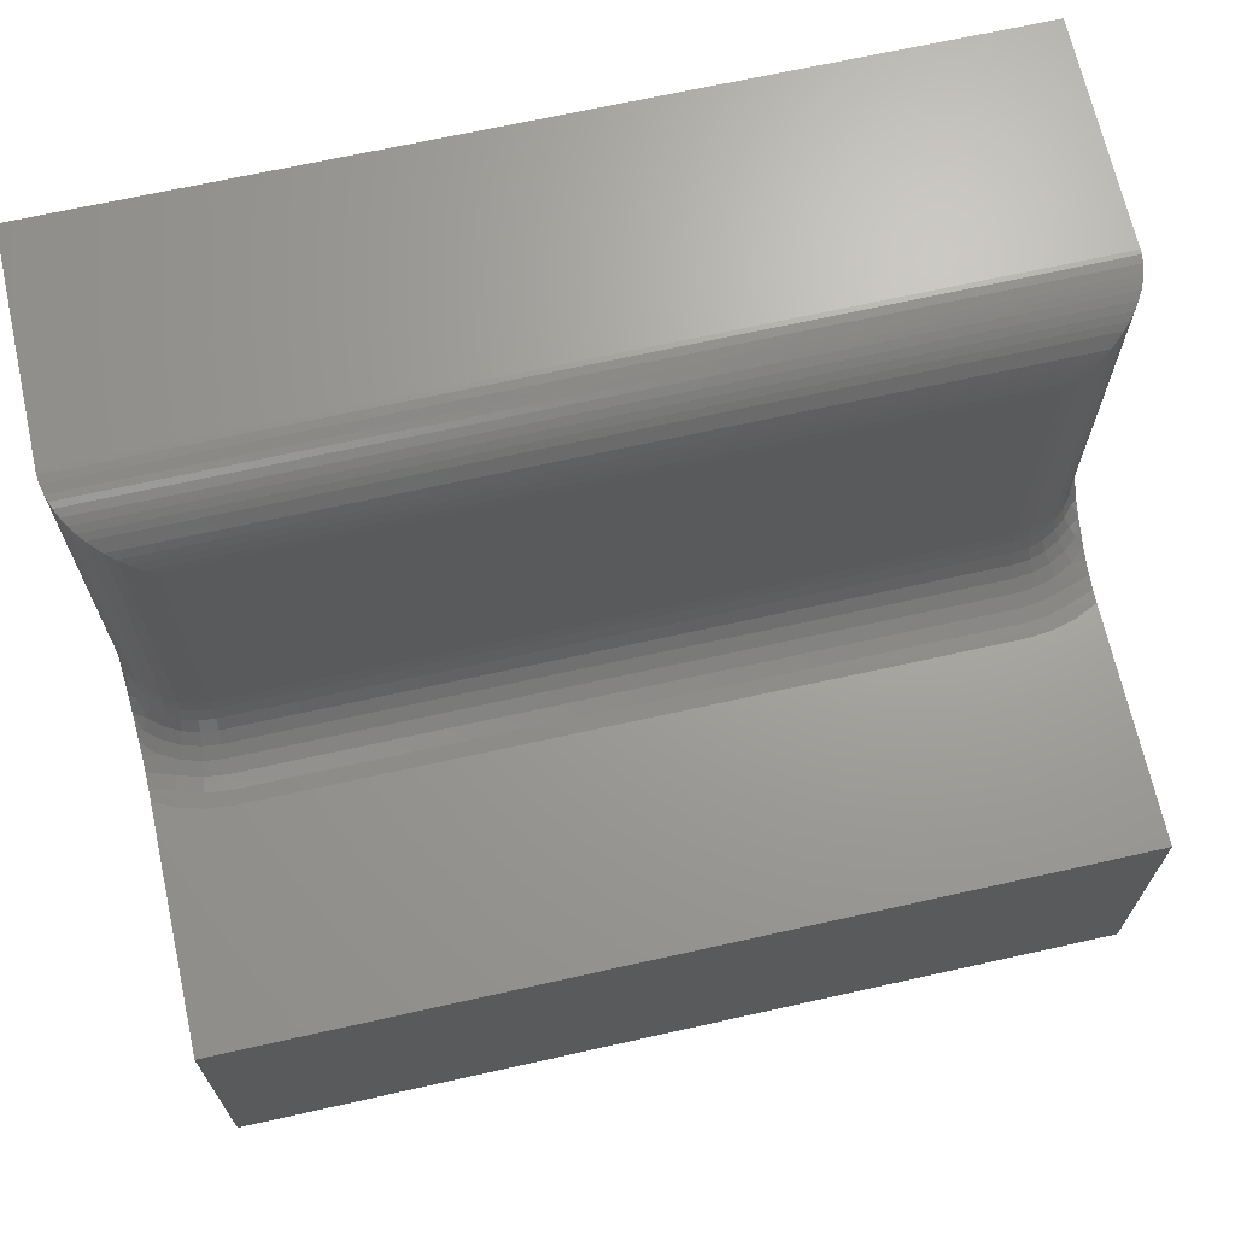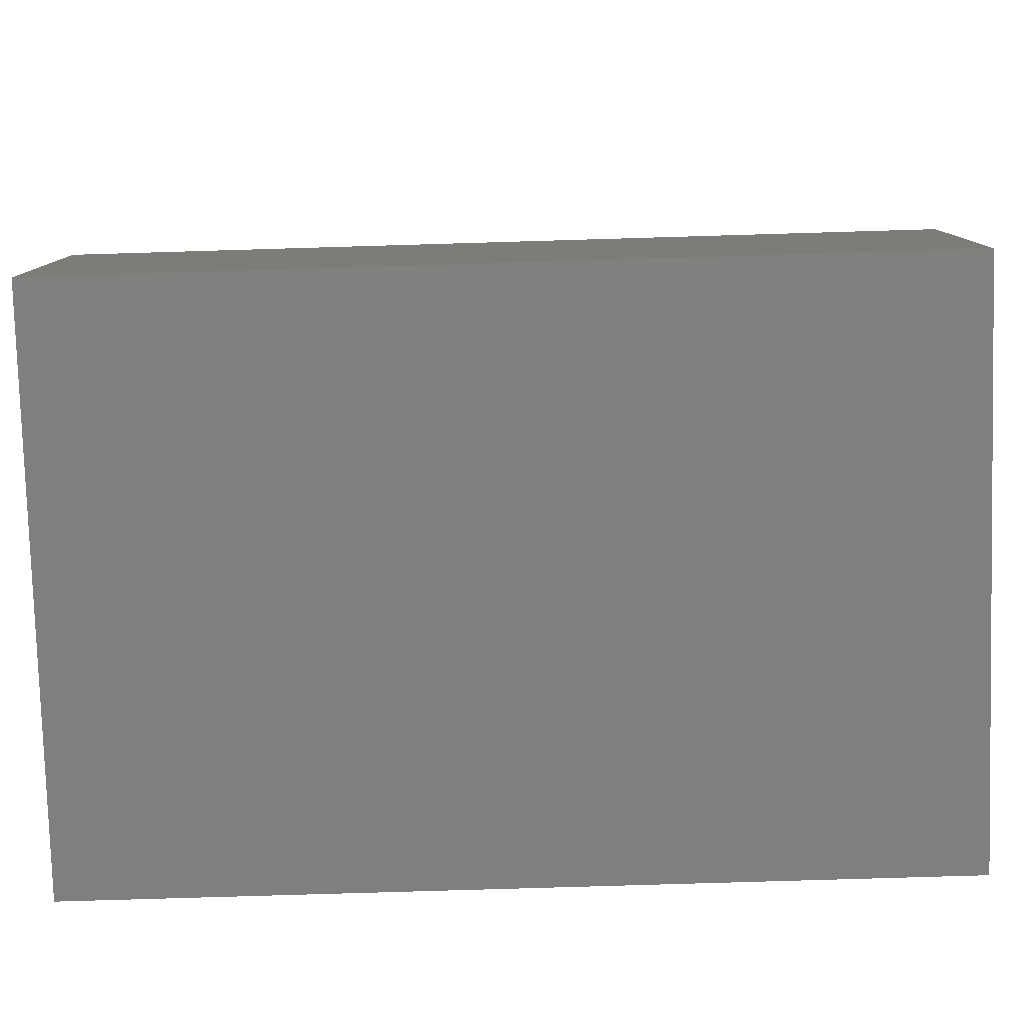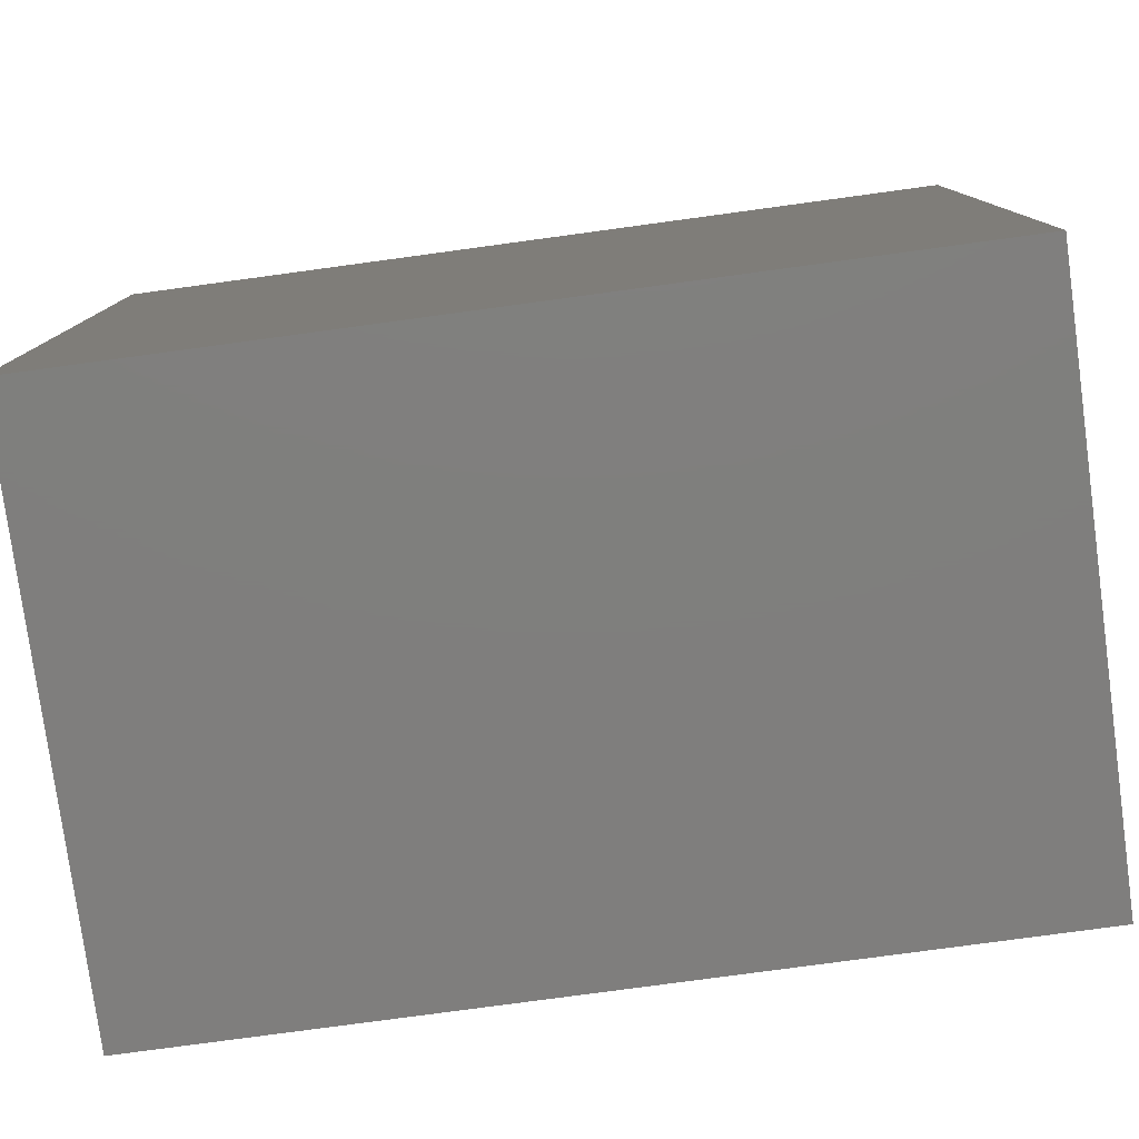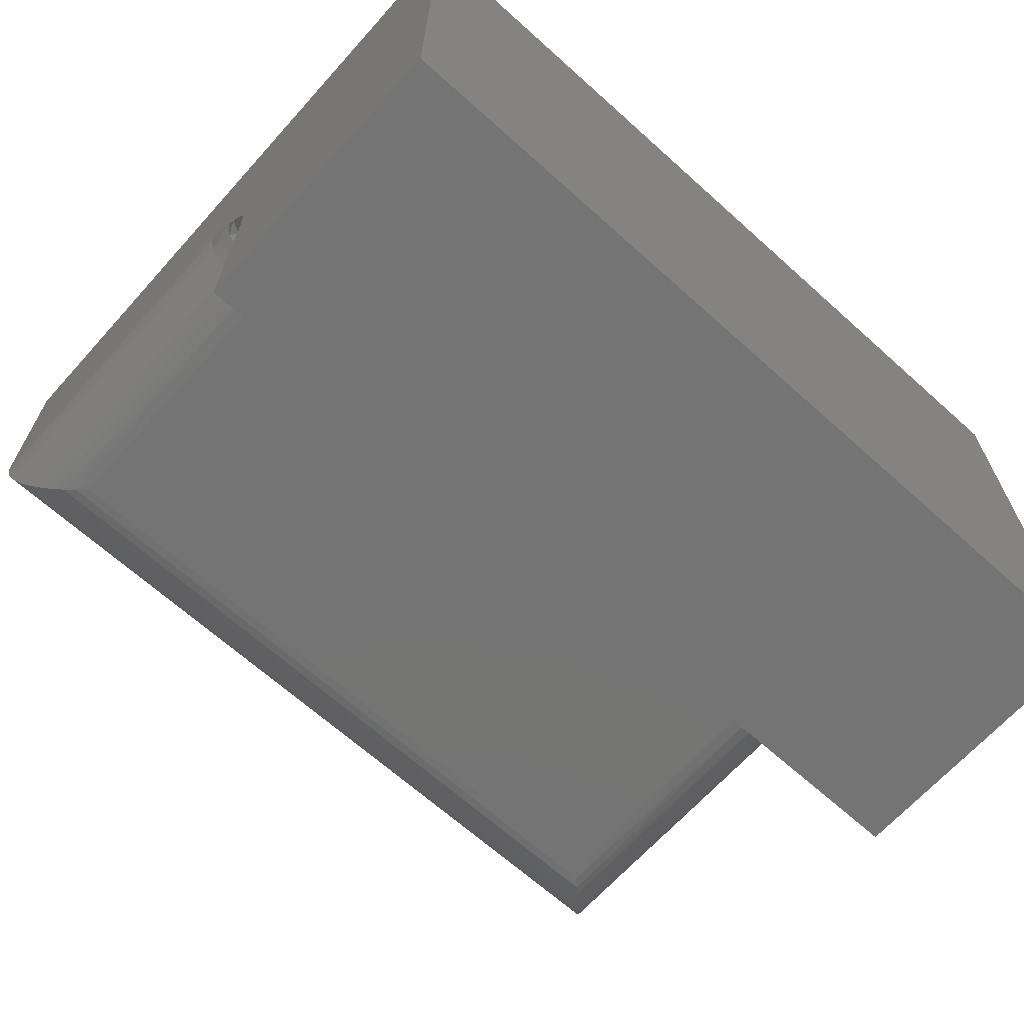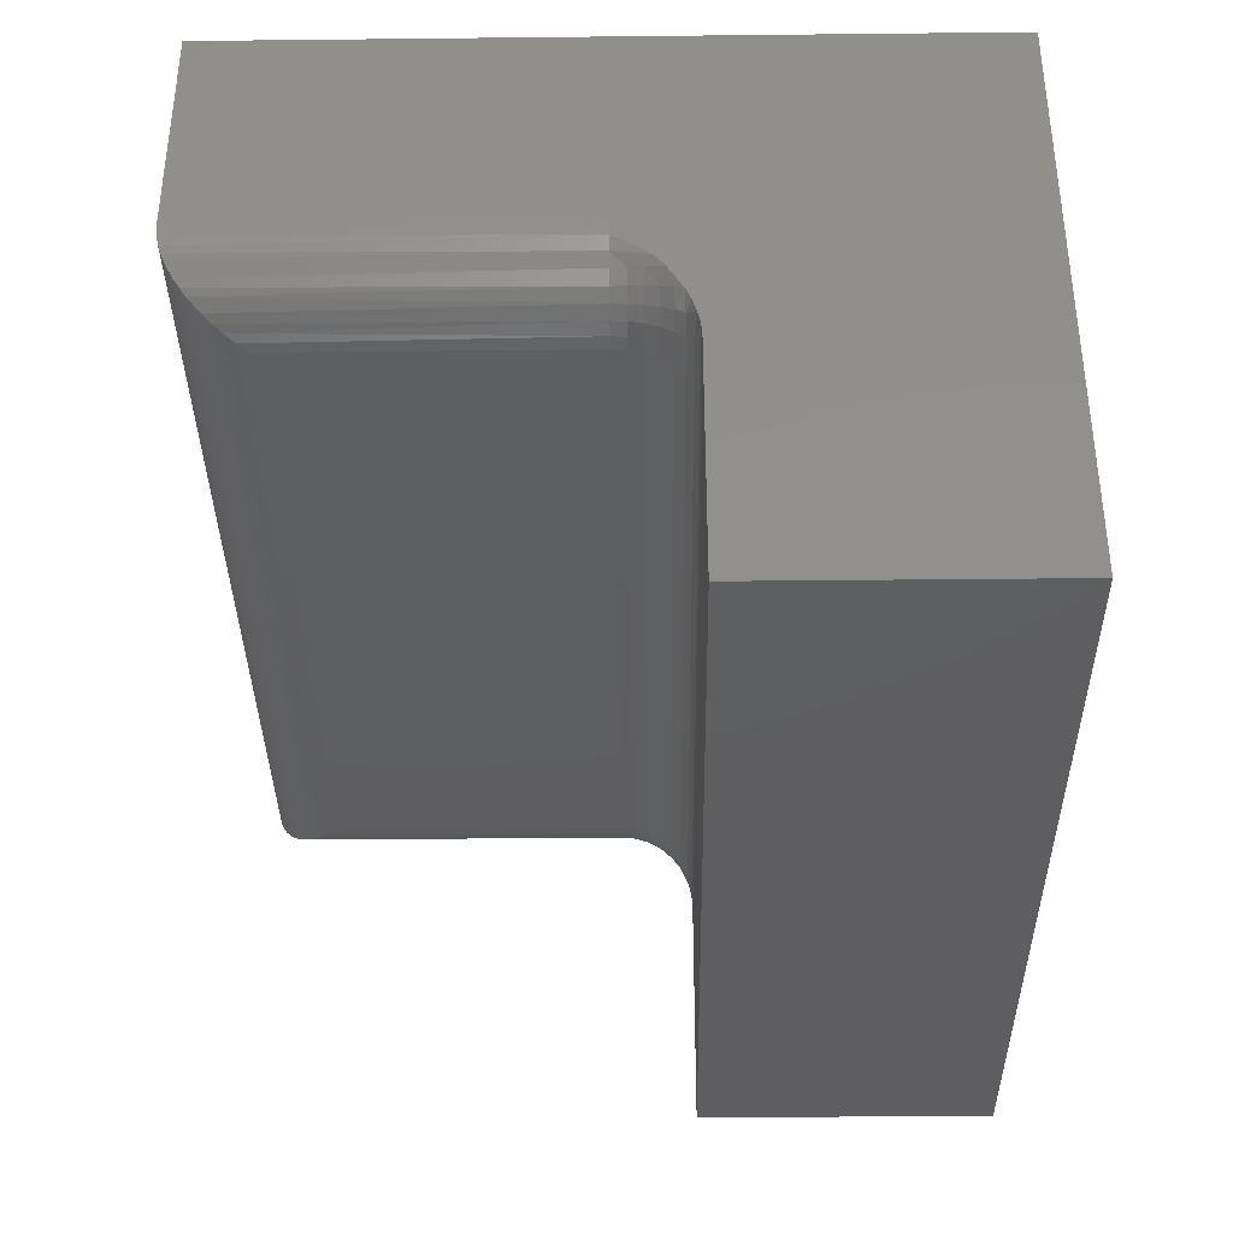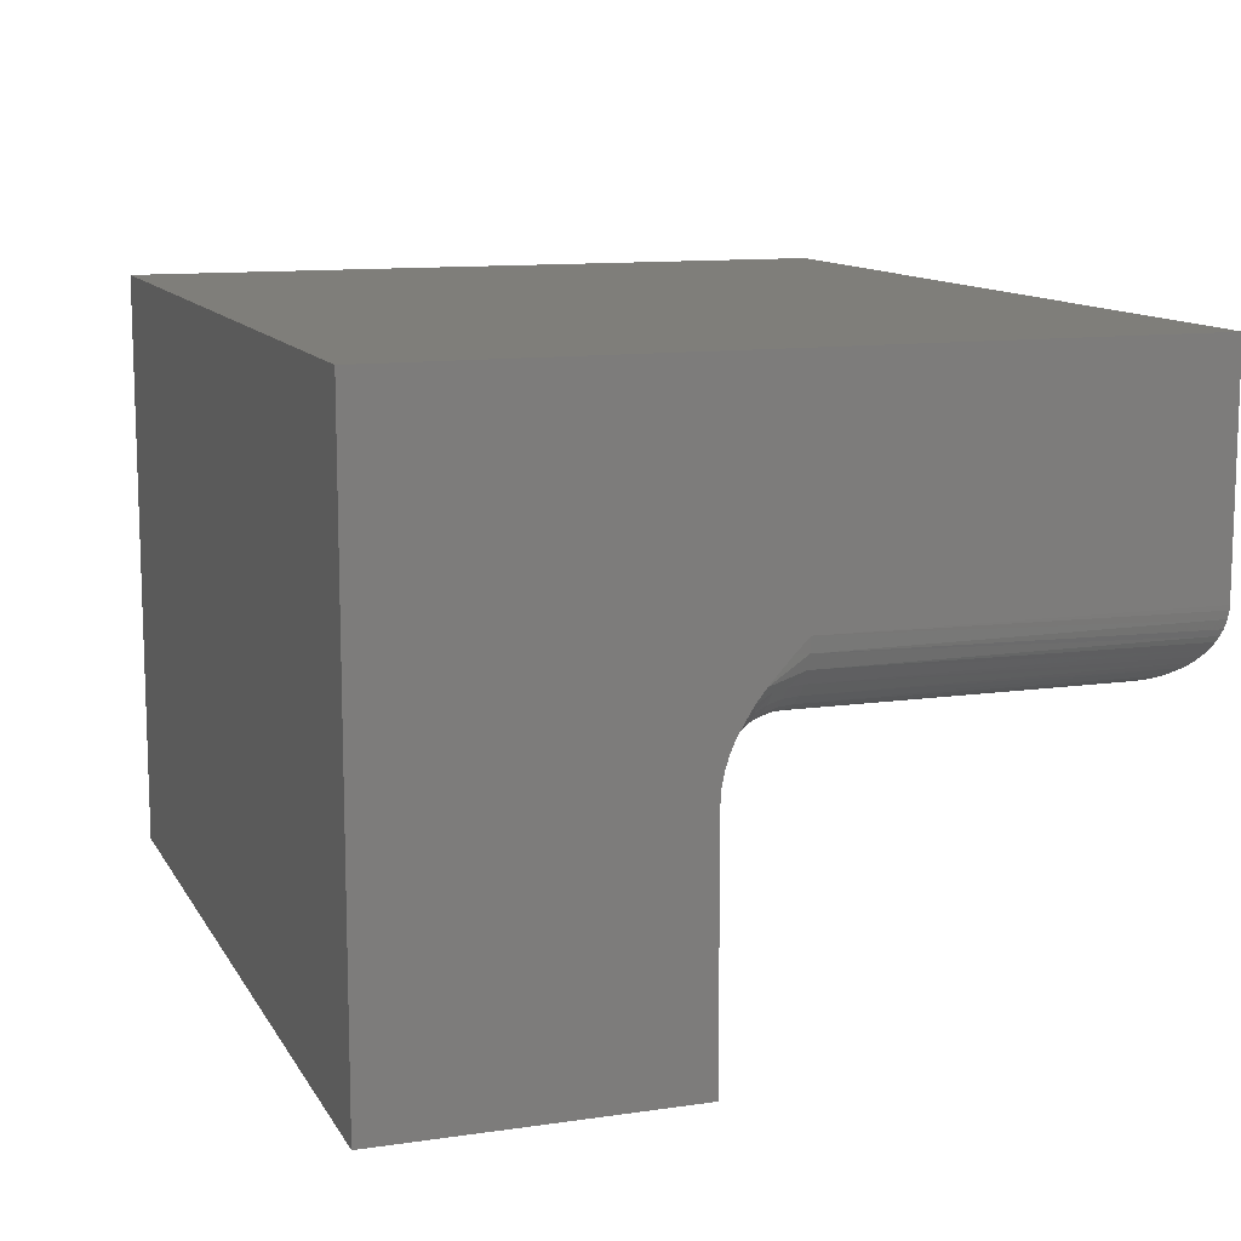
<metadata>
{"format":"stl","ext":"stl","renderer":"f3d","projection":"perspective","resolution":1024,"background":"white","views":[{"elev":68.3,"azim":-12.6,"up":"+Z"},{"elev":-79.7,"azim":1.7,"up":"+Z"},{"elev":-78.7,"azim":-172.3,"up":"+Z"},{"elev":-66.7,"azim":138.0,"up":"+Y"},{"elev":-36.4,"azim":90.8,"up":"+Y"},{"elev":11.6,"azim":-109.3,"up":"+Y"}]}
</metadata>
<code>
# stl→obj: 142 verts, 280 faces
v 0.6875 -0.25 0.5625
v 0.6997 -0.2488 0.3125
v 0.6963 -0.2494 0.5713
v 0.6875 -0.25 0.3125
v 0.75 -0.1875 0.3125
v 0.7499 -0.1914 0.6249
v 0.7488 -0.1997 0.3125
v 0.75 -0.1875 0.625
v 0.7049 -0.2475 0.5799
v 0.7114 -0.2452 0.3125
v 0.712 -0.245 0.587
v 0.7222 -0.2395 0.3125
v 0.7188 -0.2416 0.5938
v 0.7284 -0.2348 0.6034
v 0.7317 -0.2317 0.3125
v 0.7328 -0.2306 0.6078
v 0.7395 -0.2222 0.3125
v 0.7369 -0.2258 0.6119
v 0.7406 -0.2204 0.6156
v 0.7452 -0.2114 0.3125
v 0.7439 -0.2145 0.6189
v 0.7458 -0.2099 0.6208
v 0.7475 -0.2051 0.6225
v 0.7492 -0.1977 0.6242
v 0.0625 -0.25 0.3125
v 0.05367 -0.2494 0.5713
v 0.05031 -0.2488 0.3125
v 0.0625 -0.25 0.5625
v 0.02163 -0.2348 0.6034
v 0.01721 -0.2306 0.6078
v 0.01831 -0.2317 0.3125
v 0.02778 -0.2395 0.3125
v 0.03118 -0.2416 0.5938
v 0.03858 -0.2452 0.3125
v 0.03804 -0.245 0.587
v 0.04508 -0.2475 0.5799
v 0 -0.1875 0.3125
v 0.001201 -0.1997 0.3125
v 0.0008452 -0.1977 0.6242
v 0.0001204 -0.1914 0.6249
v 0 -0.1875 0.625
v 0.004758 -0.2114 0.3125
v 0.004161 -0.2099 0.6208
v 0.002521 -0.2051 0.6225
v 0.01053 -0.2222 0.3125
v 0.00938 -0.2204 0.6156
v 0.00614 -0.2145 0.6189
v 0.0131 -0.2258 0.6119
v 0.75 -0.5 0.25
v 0.75 -0.2958 0.25
v 0.7303 -0.305 0.25
v 0.7092 -0.3106 0.25
v 0.6875 -0.3125 0.25
v 0.0625 -0.3125 0.25
v -5.551e-17 -0.5 0.25
v 0.04079 -0.3106 0.25
v 0.01975 -0.305 0.25
v -1.016e-17 -0.2958 0.25
v 0 0 -3.062e-17
v 0 -0.5 0
v 0 -0.2845 0.2507
v 0 -0.2726 0.2531
v 0 -0.2613 0.2568
v 0 -0.2507 0.2615
v 0 -0.2311 0.2735
v 0 -0.2196 0.2823
v 0 -0.1994 0.3007
v 0 3.827e-17 0.625
v 0.75 0 -3.062e-17
v 0.75 3.827e-17 0.625
v 0.75 -0.1994 0.3007
v 0.75 -0.2196 0.2823
v 0.75 -0.2311 0.2735
v 0.75 -0.2507 0.2615
v 0.75 -0.2613 0.2568
v 0.75 -0.2726 0.2531
v 0.75 -0.2845 0.2507
v 0.75 -0.5 0
v 0.7307 -0.2917 0.2512
v 0.7095 -0.2981 0.2512
v 0.7262 -0.2809 0.2548
v 0.722 -0.2709 0.2605
v 0.7434 -0.2249 0.2886
v 0.7391 -0.2391 0.2778
v 0.6875 -0.3003 0.2512
v 0.7377 -0.2626 0.2605
v 0.7324 -0.2547 0.2683
v 0.7446 -0.2446 0.2683
v 0.7405 -0.2229 0.3003
v 0.7072 -0.2866 0.2548
v 0.6875 -0.2886 0.2548
v 0.7051 -0.276 0.2605
v 0.6875 -0.2778 0.2605
v 0.7033 -0.2668 0.2683
v 0.6875 -0.2683 0.2683
v 0.7017 -0.2591 0.2778
v 0.6875 -0.2605 0.2778
v 0.7006 -0.2535 0.2886
v 0.6875 -0.2548 0.2886
v 0.6999 -0.25 0.3003
v 0.6875 -0.2512 0.3003
v 0.7184 -0.2622 0.2683
v 0.7154 -0.255 0.2778
v 0.7132 -0.2496 0.2886
v 0.7119 -0.2464 0.3003
v 0.7281 -0.2482 0.2778
v 0.7249 -0.2434 0.2886
v 0.7229 -0.2405 0.3003
v 0.7351 -0.2351 0.2886
v 0.7325 -0.2325 0.3003
v 0.01933 -0.2917 0.2512
v 0.006577 -0.2249 0.2886
v 0.009535 -0.2229 0.3003
v 0.01086 -0.2391 0.2778
v 0.02382 -0.2809 0.2548
v 0.04049 -0.2981 0.2512
v 0.005362 -0.2446 0.2683
v 0.01234 -0.2626 0.2605
v 0.02795 -0.2709 0.2605
v 0.0625 -0.2683 0.2683
v 0.04489 -0.276 0.2605
v 0.0625 -0.2778 0.2605
v 0.04278 -0.2866 0.2548
v 0.0625 -0.2886 0.2548
v 0.0625 -0.3003 0.2512
v 0.04674 -0.2668 0.2683
v 0.0625 -0.2605 0.2778
v 0.04825 -0.2591 0.2778
v 0.0625 -0.2548 0.2886
v 0.04938 -0.2535 0.2886
v 0.0625 -0.2512 0.3003
v 0.05007 -0.25 0.3003
v 0.01494 -0.2351 0.2886
v 0.01746 -0.2325 0.3003
v 0.01761 -0.2547 0.2683
v 0.02192 -0.2482 0.2778
v 0.02513 -0.2434 0.2886
v 0.02711 -0.2405 0.3003
v 0.03158 -0.2622 0.2683
v 0.03455 -0.255 0.2778
v 0.03676 -0.2496 0.2886
v 0.03812 -0.2464 0.3003
f 1 2 3
f 1 4 2
f 5 6 7
f 5 8 6
f 9 3 2
f 2 10 9
f 9 10 11
f 11 10 12
f 12 13 11
f 14 13 12
f 12 15 14
f 14 15 16
f 16 15 17
f 18 16 17
f 18 17 19
f 19 17 20
f 21 19 20
f 21 20 22
f 22 20 7
f 23 22 7
f 23 7 24
f 6 24 7
f 25 26 27
f 25 28 26
f 29 30 31
f 31 32 29
f 29 32 33
f 33 32 34
f 33 34 35
f 36 35 34
f 34 27 36
f 36 27 26
f 37 38 39
f 37 39 40
f 37 40 41
f 38 42 43
f 38 43 44
f 38 44 39
f 42 45 46
f 42 46 47
f 42 47 43
f 45 31 30
f 45 30 48
f 45 48 46
f 28 25 1
f 1 25 4
f 49 50 51
f 49 51 52
f 49 52 53
f 49 53 54
f 49 54 55
f 55 54 56
f 55 56 57
f 55 57 58
f 59 60 55
f 59 55 58
f 59 58 61
f 59 61 62
f 59 62 63
f 59 63 64
f 59 64 65
f 59 65 66
f 59 66 67
f 59 67 37
f 59 37 41
f 59 41 68
f 69 70 8
f 69 8 5
f 69 5 71
f 69 71 72
f 69 72 73
f 69 73 74
f 69 74 75
f 69 75 76
f 69 76 77
f 69 77 50
f 69 50 49
f 69 49 78
f 77 79 50
f 79 51 50
f 52 51 80
f 76 81 77
f 76 82 81
f 79 77 81
f 73 72 83
f 84 73 83
f 72 71 7
f 7 71 5
f 52 85 53
f 86 76 75
f 74 86 75
f 87 86 74
f 88 74 73
f 73 84 88
f 20 17 89
f 20 89 83
f 20 83 72
f 20 72 7
f 52 80 85
f 85 80 90
f 85 90 91
f 91 90 92
f 91 92 93
f 93 92 94
f 93 94 95
f 95 94 96
f 95 96 97
f 97 96 98
f 97 98 99
f 99 98 100
f 99 100 101
f 101 100 2
f 101 2 4
f 51 79 80
f 80 79 81
f 80 81 90
f 90 81 82
f 90 82 92
f 92 82 102
f 92 102 94
f 94 102 103
f 94 103 96
f 96 103 104
f 96 104 98
f 98 104 105
f 98 105 100
f 100 105 10
f 100 10 2
f 76 86 82
f 82 86 87
f 82 87 102
f 102 87 106
f 102 106 103
f 103 106 107
f 103 107 104
f 104 107 108
f 104 108 105
f 105 108 12
f 105 12 10
f 74 88 87
f 87 88 84
f 87 84 106
f 106 84 109
f 106 109 107
f 107 109 110
f 107 110 108
f 108 110 15
f 108 15 12
f 84 83 109
f 109 83 89
f 109 89 110
f 110 89 17
f 110 17 15
f 57 111 58
f 111 61 58
f 66 112 113
f 42 66 113
f 66 42 38
f 38 67 66
f 67 38 37
f 65 114 112
f 112 66 65
f 61 111 115
f 115 62 61
f 57 56 116
f 45 42 113
f 65 64 117
f 114 65 117
f 63 62 118
f 118 64 63
f 117 64 118
f 119 62 115
f 120 121 122
f 122 121 123
f 122 123 124
f 124 123 116
f 124 116 125
f 125 116 56
f 125 56 54
f 121 120 126
f 126 120 127
f 126 127 128
f 128 127 129
f 128 129 130
f 130 129 131
f 130 131 132
f 132 131 25
f 132 25 27
f 114 133 112
f 112 133 134
f 112 134 113
f 113 134 31
f 113 31 45
f 118 135 117
f 117 135 136
f 117 136 114
f 114 136 137
f 114 137 133
f 133 137 138
f 133 138 134
f 134 138 32
f 134 32 31
f 62 119 118
f 118 119 139
f 118 139 135
f 135 139 140
f 135 140 136
f 136 140 141
f 136 141 137
f 137 141 142
f 137 142 138
f 138 142 34
f 138 34 32
f 57 116 111
f 111 116 123
f 111 123 115
f 115 123 121
f 115 121 119
f 119 121 126
f 119 126 139
f 139 126 128
f 139 128 140
f 140 128 130
f 140 130 141
f 141 130 132
f 141 132 142
f 142 132 27
f 142 27 34
f 120 97 127
f 127 97 99
f 127 99 129
f 129 99 101
f 129 101 131
f 131 101 4
f 131 4 25
f 97 120 95
f 95 120 122
f 95 122 93
f 93 122 124
f 93 124 91
f 91 124 125
f 91 125 85
f 85 125 54
f 85 54 53
f 55 60 49
f 49 60 78
f 68 41 70
f 70 41 8
f 60 59 78
f 78 59 69
f 28 3 26
f 28 1 3
f 26 3 9
f 26 9 36
f 36 9 11
f 36 11 35
f 35 11 13
f 29 14 16
f 29 16 30
f 30 16 18
f 30 18 48
f 48 18 19
f 48 19 46
f 46 19 21
f 46 21 47
f 47 21 22
f 47 22 43
f 43 22 23
f 43 23 44
f 44 23 24
f 14 29 13
f 13 29 33
f 13 33 35
f 8 41 6
f 6 41 40
f 6 40 24
f 24 40 39
f 24 39 44
f 59 68 69
f 69 68 70

</code>
